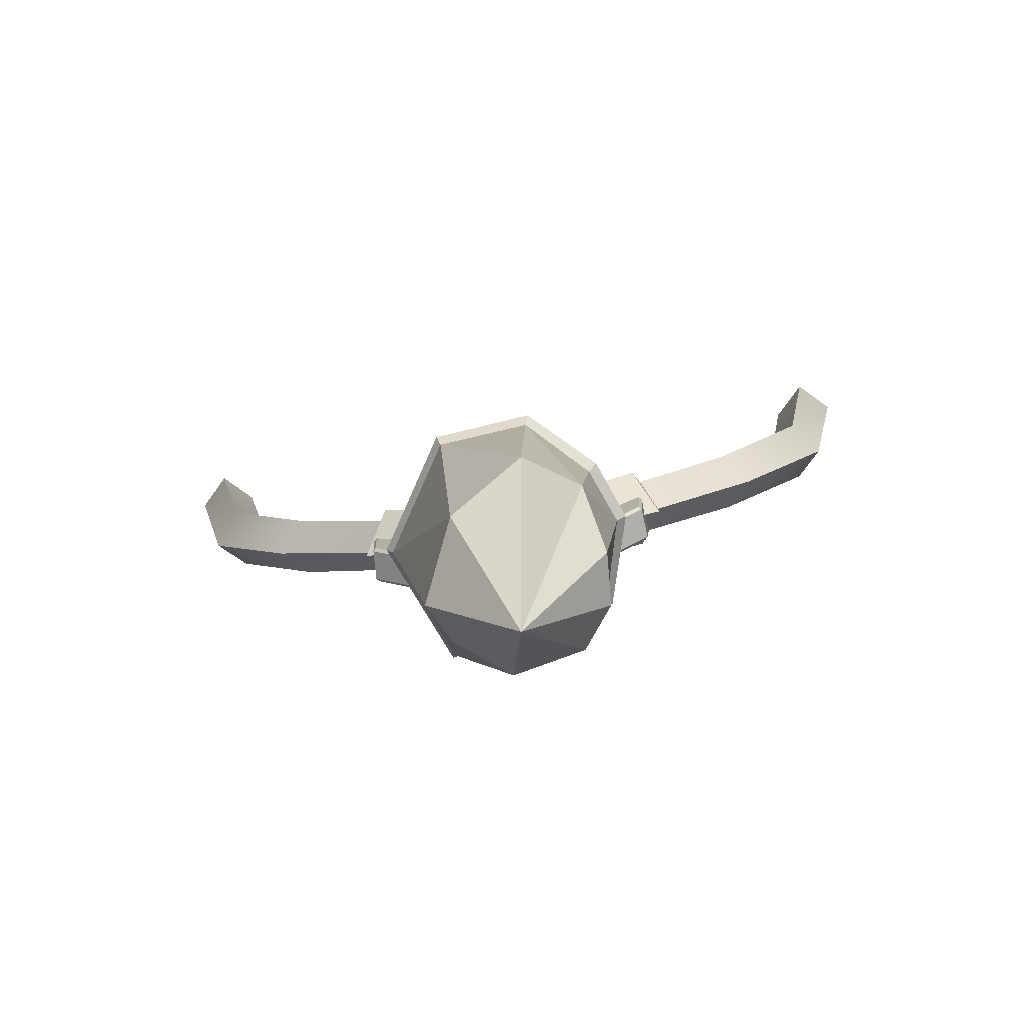
<metadata>
{"format":"obj","ext":"obj","renderer":"f3d","projection":"perspective","resolution":1024,"background":"white","views":[{"elev":-78.5,"azim":9.1,"up":"+Y"}]}
</metadata>
<code>
g genericCrystal
v -0.0347 -0.5329 -0.164
v 0.008792 -0.8594 0.01441
v 0.1292 -0.5468 -0.128
v -0.08728 0.1961 0.08756
v -0.07475 0.1962 -0.07144
v 0.08643 0.195 -0.05017
v -0.08728 0.1961 0.08756
v 0.08643 0.195 -0.05017
v 0.05649 0.1952 0.116
v 0.05667 -0.4947 0.3073
v 0.008792 -0.8594 0.01441
v -0.1133 -0.5538 0.2131
v 0.2092 -0.5118 0.07208
v 0.008792 -0.8594 0.01441
v 0.1783 -0.3876 0.2029
v 0.008792 -0.8594 0.01441
v -0.1614 -0.4567 -0.08692
v -0.1955 -0.6038 0.03937
v -0.1133 -0.5538 0.2131
v 0.008792 -0.8594 0.01441
v -0.1955 -0.6038 0.03937
v 0.2003 -0.5388 -0.03989
v 0.2092 -0.5118 0.07208
v 0.1928 -0.04712 -0.1523
v 0.2092 -0.5118 0.07208
v 0.2474 -0.04712 0.04049
v 0.1928 -0.04712 -0.1523
v 0.1928 -0.04712 -0.1523
v -0.0347 -0.5329 -0.164
v 0.1292 -0.5468 -0.128
v -0.1894 -0.04712 -0.2249
v -0.1894 -0.04712 -0.2249
v -0.1614 -0.4567 -0.08692
v -0.0347 -0.5329 -0.164
v -0.1894 -0.04712 -0.2249
v -0.293 -0.04712 0.04782
v -0.1614 -0.4567 -0.08692
v -0.1955 -0.6038 0.03937
v -0.1614 -0.4567 -0.08692
v -0.293 -0.04712 0.04782
v 0.1995 -0.04712 0.1679
v 0.2474 -0.04712 0.04049
v 0.1783 -0.3876 0.2029
v 0.2474 -0.04712 0.04049
v 0.2092 -0.5118 0.07208
v 0.1783 -0.3876 0.2029
v 0.1995 -0.04712 0.1679
v 0.1783 -0.3876 0.2029
v 0.0685 -0.04712 0.3025
v 0.0685 -0.04712 0.3025
v 0.05667 -0.4947 0.3073
v -0.1376 -0.04712 0.2875
v 0.05667 -0.4947 0.3073
v -0.1133 -0.5538 0.2131
v -0.1376 -0.04712 0.2875
v -0.1376 -0.04712 0.2875
v -0.1133 -0.5538 0.2131
v -0.293 -0.04712 0.04782
v -0.1133 -0.5538 0.2131
v -0.1955 -0.6038 0.03937
v -0.293 -0.04712 0.04782
v 0.2003 -0.5388 -0.03989
v 0.1928 -0.04712 -0.1523
v 0.1292 -0.5468 -0.128
v 0.1783 -0.3876 0.2029
v 0.05667 -0.4947 0.3073
v 0.0685 -0.04712 0.3025
v 0.008792 -0.8594 0.01441
v 0.05667 -0.4947 0.3073
v 0.1783 -0.3876 0.2029
v 0.008792 -0.8594 0.01441
v -0.0347 -0.5329 -0.164
v -0.1614 -0.4567 -0.08692
v 0.008792 -0.8594 0.01441
v 0.2003 -0.5388 -0.03989
v 0.1292 -0.5468 -0.128
v 0.008792 -0.8594 0.01441
v 0.2092 -0.5118 0.07208
v 0.2003 -0.5388 -0.03989
v 0.1928 -0.04712 -0.1523
v 0.2062 -0.02002 -0.1672
v -0.195 -0.01732 -0.2391
v -0.1894 -0.04712 -0.2249
v 0.0685 -0.04712 0.3025
v 0.07594 -0.01894 0.32
v 0.2191 -0.02094 0.1803
v 0.1995 -0.04712 0.1679
v -0.1376 -0.04712 0.2875
v -0.1462 -0.01781 0.3022
v 0.07594 -0.01894 0.32
v 0.0685 -0.04712 0.3025
v 0.1995 -0.04712 0.1679
v 0.2191 -0.02094 0.1803
v 0.27 -0.02083 0.04144
v 0.2474 -0.04712 0.04049
v -0.1894 -0.04712 -0.2249
v -0.195 -0.01732 -0.2391
v -0.3092 -0.0175 0.04979
v -0.293 -0.04712 0.04782
v 0.2474 -0.04712 0.04049
v 0.27 -0.02083 0.04144
v 0.2062 -0.02002 -0.1672
v 0.1928 -0.04712 -0.1523
v -0.293 -0.04712 0.04782
v -0.3092 -0.0175 0.04979
v -0.1462 -0.01781 0.3022
v -0.1376 -0.04712 0.2875
v -0.3092 -0.0175 0.04979
v -0.08728 0.1961 0.08756
v -0.1462 -0.01781 0.3022
v 0.05649 0.1952 0.116
v 0.07594 -0.01894 0.32
v -0.1462 -0.01781 0.3022
v 0.05649 0.1952 0.116
v -0.08728 0.1961 0.08756
v 0.07594 -0.01894 0.32
v 0.05649 0.1952 0.116
v 0.2191 -0.02094 0.1803
v 0.2191 -0.02094 0.1803
v 0.05649 0.1952 0.116
v 0.08643 0.195 -0.05017
v 0.27 -0.02083 0.04144
v 0.2062 -0.02002 -0.1672
v 0.27 -0.02083 0.04144
v 0.08643 0.195 -0.05017
v 0.2062 -0.02002 -0.1672
v 0.08643 0.195 -0.05017
v -0.07475 0.1962 -0.07144
v -0.195 -0.01732 -0.2391
v -0.195 -0.01732 -0.2391
v -0.07475 0.1962 -0.07144
v -0.08728 0.1961 0.08756
v -0.195 -0.01732 -0.2391
v -0.08728 0.1961 0.08756
v -0.3092 -0.0175 0.04979
v -0.8781 1.362 0.05611
v -0.8057 1.362 -0.0163
v -0.7051 0.7933 -0.0163
v -0.7682 0.7581 0.05621
v -0.8057 1.362 -0.0163
v -0.8781 1.362 -0.08871
v -0.7682 0.7581 -0.08878
v -0.7051 0.7933 -0.0163
v -0.8781 1.362 -0.08871
v -0.9505 1.362 -0.0163
v -0.8254 0.7038 -0.0163
v -0.7682 0.7581 -0.08878
v -0.9505 1.362 -0.0163
v -0.8781 1.362 0.05611
v -0.7682 0.7581 0.05621
v -0.8254 0.7038 -0.0163
v 0.8639 1.362 0.05821
v 0.7894 1.362 -0.0163
v 0.8639 1.362 -0.09078
v 0.9384 1.362 -0.0163
v -0.9505 1.362 -0.0163
v -0.8781 1.362 -0.08871
v -0.8057 1.362 -0.0163
v -0.8781 1.362 0.05611
v 0.7065 0.7912 -0.0163
v 0.7894 1.362 -0.0163
v 0.8639 1.362 0.05821
v 0.7681 0.7571 0.05442
v 0.7681 0.7571 -0.08699
v 0.8639 1.362 -0.09078
v 0.7894 1.362 -0.0163
v 0.7065 0.7912 -0.0163
v 0.8238 0.705 -0.0163
v 0.9384 1.362 -0.0163
v 0.8639 1.362 -0.09078
v 0.7681 0.7571 -0.08699
v 0.7681 0.7571 0.05442
v 0.8639 1.362 0.05821
v 0.9384 1.362 -0.0163
v 0.8238 0.705 -0.0163
v -0.5031 0.5058 -0.007423
v -0.2902 0.2849 0.009215
v -0.3321 0.2337 0.07253
v -0.5611 0.4626 0.06186
v -0.7682 0.7581 0.05621
v -0.7051 0.7933 -0.0163
v -0.5613 0.4628 -0.07689
v -0.3321 0.2337 -0.05414
v -0.2902 0.2849 0.009215
v -0.5031 0.5058 -0.007423
v -0.7051 0.7933 -0.0163
v -0.7682 0.7581 -0.08878
v -0.6199 0.4202 -0.007633
v -0.374 0.1826 0.009215
v -0.3321 0.2337 -0.05414
v -0.5613 0.4628 -0.07689
v -0.7682 0.7581 -0.08878
v -0.8254 0.7038 -0.0163
v -0.5611 0.4626 0.06186
v -0.3321 0.2337 0.07253
v -0.374 0.1826 0.009215
v -0.6199 0.4202 -0.007633
v -0.8254 0.7038 -0.0163
v -0.7682 0.7581 0.05621
v -0.3172 0.2222 0.1013
v -0.2588 0.2961 0.009215
v -0.1696 0.2254 0.009215
v -0.2244 0.1565 0.09774
v -0.3172 0.2222 -0.08292
v -0.2244 0.1565 -0.07934
v -0.1696 0.2254 0.009215
v -0.2588 0.2961 0.009215
v -0.3755 0.1484 0.009215
v -0.2798 0.08714 0.009215
v -0.2244 0.1565 -0.07934
v -0.3172 0.2222 -0.08292
v -0.3172 0.2222 0.1013
v -0.2244 0.1565 0.09774
v -0.2798 0.08714 0.009215
v -0.3755 0.1484 0.009215
v 0.3222 0.2414 0.06762
v 0.2888 0.2982 0.004511
v 0.4902 0.493 -0.008546
v 0.5461 0.4514 0.05828
v 0.7065 0.7912 -0.0163
v 0.7681 0.7571 0.05442
v 0.3222 0.2414 -0.05863
v 0.5462 0.4516 -0.0758
v 0.4902 0.493 -0.008546
v 0.2888 0.2982 0.004511
v 0.7681 0.7571 -0.08699
v 0.7065 0.7912 -0.0163
v 0.3556 0.1846 0.004511
v 0.6025 0.4103 -0.008967
v 0.5462 0.4516 -0.0758
v 0.3222 0.2414 -0.05863
v 0.8238 0.705 -0.0163
v 0.7681 0.7571 -0.08699
v 0.3222 0.2414 0.06762
v 0.5461 0.4514 0.05828
v 0.6025 0.4103 -0.008967
v 0.3556 0.1846 0.004511
v 0.7681 0.7571 0.05442
v 0.8238 0.705 -0.0163
v 0.2731 0.09598 0.01016
v 0.3556 0.1513 0.004511
v 0.3063 0.2314 -0.08731
v 0.2131 0.1699 -0.08485
v 0.2131 0.1699 0.09384
v 0.3063 0.2314 0.0963
v 0.3556 0.1513 0.004511
v 0.2731 0.09598 0.01016
v 0.1518 0.2347 0.004511
v 0.2571 0.3115 0.004511
v 0.3063 0.2314 0.0963
v 0.2131 0.1699 0.09384
v 0.2131 0.1699 -0.08485
v 0.3063 0.2314 -0.08731
v 0.2571 0.3115 0.004511
v 0.1518 0.2347 0.004511
v -0.2112 0.1461 0.06832
v -0.2244 0.1565 0.09774
v -0.1696 0.2254 0.009215
v -0.1732 0.1918 0.009215
v -0.2902 0.2849 0.009215
v -0.2588 0.2961 0.009215
v -0.3172 0.2222 0.1013
v -0.3321 0.2337 0.07253
v -0.3321 0.2337 -0.05414
v -0.3172 0.2222 -0.08292
v -0.2588 0.2961 0.009215
v -0.2902 0.2849 0.009215
v -0.1732 0.1918 0.009215
v -0.1696 0.2254 0.009215
v -0.2244 0.1565 -0.07934
v -0.2112 0.1461 -0.04989
v -0.374 0.1826 0.009215
v -0.3755 0.1484 0.009215
v -0.3172 0.2222 -0.08292
v -0.3321 0.2337 -0.05414
v -0.2112 0.1461 -0.04989
v -0.2244 0.1565 -0.07934
v -0.2798 0.08714 0.009215
v -0.2497 0.09995 0.009215
v -0.3321 0.2337 0.07253
v -0.3172 0.2222 0.1013
v -0.3755 0.1484 0.009215
v -0.374 0.1826 0.009215
v -0.2497 0.09995 0.009215
v -0.2798 0.08714 0.009215
v -0.2244 0.1565 0.09774
v -0.2112 0.1461 0.06832
v 0.2441 0.1085 0.01016
v 0.2731 0.09598 0.01016
v 0.2131 0.1699 -0.08485
v 0.2003 0.1586 -0.05558
v 0.3222 0.2414 -0.05863
v 0.3063 0.2314 -0.08731
v 0.3556 0.1513 0.004511
v 0.3556 0.1846 0.004511
v 0.2003 0.1586 0.06457
v 0.2131 0.1699 0.09384
v 0.2731 0.09598 0.01016
v 0.2441 0.1085 0.01016
v 0.3556 0.1846 0.004511
v 0.3556 0.1513 0.004511
v 0.3063 0.2314 0.0963
v 0.3222 0.2414 0.06762
v 0.1552 0.1996 0.004511
v 0.1518 0.2347 0.004511
v 0.2131 0.1699 0.09384
v 0.2003 0.1586 0.06457
v 0.3222 0.2414 0.06762
v 0.3063 0.2314 0.0963
v 0.2571 0.3115 0.004511
v 0.2888 0.2982 0.004511
v 0.2003 0.1586 -0.05558
v 0.2131 0.1699 -0.08485
v 0.1518 0.2347 0.004511
v 0.1552 0.1996 0.004511
v 0.2888 0.2982 0.004511
v 0.2571 0.3115 0.004511
v 0.3063 0.2314 -0.08731
v 0.3222 0.2414 -0.05863
v -0.1732 0.1918 0.009215
v -0.2112 0.1461 -0.04989
v -0.2497 0.09995 0.009215
v -0.2112 0.1461 0.06832
v 0.2003 0.1586 0.06457
v 0.2441 0.1085 0.01016
v 0.2003 0.1586 -0.05558
v 0.1552 0.1996 0.004511
v -0.2557 0.2093 -0.04565
v -0.2751 0.2502 -0.04396
v -0.3506 0.169 -0.0388
v -0.3084 0.1526 -0.04207
v -0.3467 0.05811 -0.03975
v -0.3035 0.07282 -0.04291
v -0.2367 -0.05207 -0.05288
v -0.2249 -0.008125 -0.05351
v -0.176 0.21 -0.05161
v -0.1645 0.254 -0.05221
v -0.113 0.1602 -0.06221
v -0.07025 0.1749 -0.06534
v -0.2776 0.2564 -0.03684
v -0.2733 0.2563 0.03213
v -0.3524 0.1713 0.03754
v -0.3566 0.1714 -0.03143
v -0.3566 0.1714 -0.03143
v -0.3524 0.1713 0.03754
v -0.3483 0.05523 0.03656
v -0.3526 0.0553 -0.03241
v -0.3526 0.0553 -0.03241
v -0.3483 0.05523 0.03656
v -0.2345 -0.0586 0.02311
v -0.2388 -0.05853 -0.04586
v -0.06358 0.1778 -0.05891
v -0.05934 0.1777 0.01009
v -0.1575 0.2604 0.0235
v -0.1618 0.2605 -0.04547
v -0.1618 0.2605 -0.04547
v -0.1575 0.2604 0.0235
v -0.2733 0.2563 0.03213
v -0.2776 0.2564 -0.03684
v -0.2701 0.25 0.03877
v -0.2486 0.2044 0.03691
v -0.2986 0.1506 0.04031
v -0.3455 0.1689 0.04393
v -0.1596 0.254 0.03056
v -0.1732 0.2049 0.03126
v -0.0652 0.1749 0.01739
v -0.1135 0.1581 0.0209
v -0.3455 0.1689 0.04393
v -0.2939 0.07506 0.03951
v -0.3417 0.05814 0.04298
v -0.2185 -0.002789 0.02915
v -0.2318 -0.05214 0.02985
v -0.2467 0.1994 0.02982
v -0.2525 0.2036 -0.03905
v -0.3021 0.1502 -0.03564
v -0.2939 0.1486 0.03305
v -0.2939 0.1486 0.03305
v -0.3021 0.1502 -0.03564
v -0.2974 0.07524 -0.03645
v -0.2895 0.0772 0.03228
v -0.2895 0.0772 0.03228
v -0.2974 0.07524 -0.03645
v -0.2224 -0.002263 -0.04677
v -0.2172 0.002195 0.0222
v -0.1187 0.156 0.01441
v -0.1182 0.1577 -0.05495
v -0.1776 0.2041 -0.04463
v -0.1753 0.1999 0.02452
v -0.1753 0.1999 0.02452
v -0.1776 0.2041 -0.04463
v -0.2525 0.2036 -0.03905
v -0.2467 0.1994 0.02982
v -0.2557 0.2093 -0.04565
v -0.3084 0.1526 -0.04207
v -0.3021 0.1502 -0.03564
v -0.2525 0.2036 -0.03905
v -0.2525 0.2036 -0.03905
v -0.1776 0.2041 -0.04463
v -0.176 0.21 -0.05161
v -0.2557 0.2093 -0.04565
v -0.3084 0.1526 -0.04207
v -0.3035 0.07282 -0.04291
v -0.2974 0.07524 -0.03645
v -0.3021 0.1502 -0.03564
v -0.3035 0.07282 -0.04291
v -0.2249 -0.008125 -0.05351
v -0.2224 -0.002263 -0.04677
v -0.2974 0.07524 -0.03645
v -0.113 0.1602 -0.06221
v -0.176 0.21 -0.05161
v -0.1776 0.2041 -0.04463
v -0.1182 0.1577 -0.05495
v -0.2751 0.2502 -0.04396
v -0.1645 0.254 -0.05221
v -0.1618 0.2605 -0.04547
v -0.2776 0.2564 -0.03684
v -0.2776 0.2564 -0.03684
v -0.3566 0.1714 -0.03143
v -0.3506 0.169 -0.0388
v -0.2751 0.2502 -0.04396
v -0.3566 0.1714 -0.03143
v -0.3526 0.0553 -0.03241
v -0.3467 0.05811 -0.03975
v -0.3506 0.169 -0.0388
v -0.3526 0.0553 -0.03241
v -0.2388 -0.05853 -0.04586
v -0.2367 -0.05207 -0.05288
v -0.3467 0.05811 -0.03975
v -0.06358 0.1778 -0.05891
v -0.1618 0.2605 -0.04547
v -0.1645 0.254 -0.05221
v -0.07025 0.1749 -0.06534
v -0.2733 0.2563 0.03213
v -0.1575 0.2604 0.0235
v -0.1596 0.254 0.03056
v -0.2701 0.25 0.03877
v -0.2701 0.25 0.03877
v -0.3455 0.1689 0.04393
v -0.3524 0.1713 0.03754
v -0.2733 0.2563 0.03213
v -0.3455 0.1689 0.04393
v -0.3417 0.05814 0.04298
v -0.3483 0.05523 0.03656
v -0.3455 0.1689 0.04393
v -0.3524 0.1713 0.03754
v -0.3417 0.05814 0.04298
v -0.2318 -0.05214 0.02985
v -0.2345 -0.0586 0.02311
v -0.3483 0.05523 0.03656
v -0.0652 0.1749 0.01739
v -0.1596 0.254 0.03056
v -0.1575 0.2604 0.0235
v -0.05934 0.1777 0.01009
v -0.2486 0.2044 0.03691
v -0.1732 0.2049 0.03126
v -0.1753 0.1999 0.02452
v -0.2467 0.1994 0.02982
v -0.2467 0.1994 0.02982
v -0.2939 0.1486 0.03305
v -0.2986 0.1506 0.04031
v -0.2486 0.2044 0.03691
v -0.2939 0.1486 0.03305
v -0.2895 0.0772 0.03228
v -0.2939 0.07506 0.03951
v -0.2986 0.1506 0.04031
v -0.2895 0.0772 0.03228
v -0.2172 0.002195 0.0222
v -0.2185 -0.002789 0.02915
v -0.2939 0.07506 0.03951
v -0.1187 0.156 0.01441
v -0.1753 0.1999 0.02452
v -0.1732 0.2049 0.03126
v -0.1135 0.1581 0.0209
v 0.2237 0.2117 -0.04565
v 0.2748 0.1534 -0.04207
v 0.3174 0.1686 -0.0388
v 0.2444 0.252 -0.04396
v 0.3102 0.05786 -0.03975
v 0.2674 0.07383 -0.04291
v 0.1969 -0.04898 -0.05288
v 0.1864 -0.00465 -0.05351
v 0.1441 0.2148 -0.05161
v 0.134 0.2592 -0.05221
v 0.07962 0.1669 -0.06221
v 0.03736 0.1829 -0.06534
v 0.247 0.2581 -0.03684
v 0.3235 0.1708 -0.03143
v 0.3192 0.1708 0.03754
v 0.2428 0.2582 0.03213
v 0.3235 0.1708 -0.03143
v 0.3159 0.05488 -0.03241
v 0.3117 0.05491 0.03656
v 0.3192 0.1708 0.03754
v 0.3159 0.05488 -0.03241
v 0.1988 -0.05547 -0.04586
v 0.1945 -0.05544 0.02311
v 0.3117 0.05491 0.03656
v 0.0308 0.186 -0.05891
v 0.1314 0.2657 -0.04547
v 0.1272 0.2658 0.0235
v 0.02655 0.1861 0.01009
v 0.1314 0.2657 -0.04547
v 0.247 0.2581 -0.03684
v 0.2428 0.2582 0.03213
v 0.1272 0.2658 0.0235
v 0.2394 0.252 0.03877
v 0.3123 0.1686 0.04393
v 0.2649 0.1518 0.04031
v 0.2165 0.207 0.03691
v 0.129 0.2593 0.03056
v 0.1411 0.2098 0.03126
v 0.03231 0.1831 0.01739
v 0.08004 0.1648 0.0209
v 0.3051 0.05804 0.04298
v 0.2579 0.0764 0.03951
v 0.3123 0.1686 0.04393
v 0.1801 0.0008259 0.02915
v 0.192 -0.04888 0.02985
v 0.2144 0.2021 0.02982
v 0.2601 0.1499 0.03305
v 0.2684 0.1512 -0.03564
v 0.2204 0.2061 -0.03905
v 0.2601 0.1499 0.03305
v 0.2535 0.07864 0.03228
v 0.2614 0.07647 -0.03645
v 0.2684 0.1512 -0.03564
v 0.2535 0.07864 0.03228
v 0.179 0.00588 0.0222
v 0.1841 0.001247 -0.04677
v 0.2614 0.07647 -0.03645
v 0.0852 0.1626 0.01441
v 0.1432 0.2048 0.02452
v 0.1455 0.2089 -0.04463
v 0.08482 0.1643 -0.05495
v 0.1432 0.2048 0.02452
v 0.2144 0.2021 0.02982
v 0.2204 0.2061 -0.03905
v 0.1455 0.2089 -0.04463
v 0.2237 0.2117 -0.04565
v 0.2204 0.2061 -0.03905
v 0.2684 0.1512 -0.03564
v 0.2748 0.1534 -0.04207
v 0.2204 0.2061 -0.03905
v 0.2237 0.2117 -0.04565
v 0.1441 0.2148 -0.05161
v 0.1455 0.2089 -0.04463
v 0.2748 0.1534 -0.04207
v 0.2684 0.1512 -0.03564
v 0.2614 0.07647 -0.03645
v 0.2674 0.07383 -0.04291
v 0.2674 0.07383 -0.04291
v 0.2614 0.07647 -0.03645
v 0.1841 0.001247 -0.04677
v 0.1864 -0.00465 -0.05351
v 0.07962 0.1669 -0.06221
v 0.08482 0.1643 -0.05495
v 0.1455 0.2089 -0.04463
v 0.1441 0.2148 -0.05161
v 0.2444 0.252 -0.04396
v 0.247 0.2581 -0.03684
v 0.1314 0.2657 -0.04547
v 0.134 0.2592 -0.05221
v 0.247 0.2581 -0.03684
v 0.2444 0.252 -0.04396
v 0.3174 0.1686 -0.0388
v 0.3235 0.1708 -0.03143
v 0.3235 0.1708 -0.03143
v 0.3174 0.1686 -0.0388
v 0.3102 0.05786 -0.03975
v 0.3159 0.05488 -0.03241
v 0.3159 0.05488 -0.03241
v 0.3102 0.05786 -0.03975
v 0.1969 -0.04898 -0.05288
v 0.1988 -0.05547 -0.04586
v 0.0308 0.186 -0.05891
v 0.03736 0.1829 -0.06534
v 0.134 0.2592 -0.05221
v 0.1314 0.2657 -0.04547
v 0.2428 0.2582 0.03213
v 0.2394 0.252 0.03877
v 0.129 0.2593 0.03056
v 0.1272 0.2658 0.0235
v 0.2394 0.252 0.03877
v 0.2428 0.2582 0.03213
v 0.3192 0.1708 0.03754
v 0.3123 0.1686 0.04393
v 0.3123 0.1686 0.04393
v 0.3192 0.1708 0.03754
v 0.3117 0.05491 0.03656
v 0.3123 0.1686 0.04393
v 0.3051 0.05804 0.04298
v 0.3051 0.05804 0.04298
v 0.3117 0.05491 0.03656
v 0.1945 -0.05544 0.02311
v 0.192 -0.04888 0.02985
v 0.03231 0.1831 0.01739
v 0.02655 0.1861 0.01009
v 0.1272 0.2658 0.0235
v 0.129 0.2593 0.03056
v 0.2165 0.207 0.03691
v 0.2144 0.2021 0.02982
v 0.1432 0.2048 0.02452
v 0.1411 0.2098 0.03126
v 0.2144 0.2021 0.02982
v 0.2165 0.207 0.03691
v 0.2649 0.1518 0.04031
v 0.2601 0.1499 0.03305
v 0.2601 0.1499 0.03305
v 0.2649 0.1518 0.04031
v 0.2579 0.0764 0.03951
v 0.2535 0.07864 0.03228
v 0.2535 0.07864 0.03228
v 0.2579 0.0764 0.03951
v 0.1801 0.0008259 0.02915
v 0.179 0.00588 0.0222
v 0.0852 0.1626 0.01441
v 0.08004 0.1648 0.0209
v 0.1411 0.2098 0.03126
v 0.1432 0.2048 0.02452
g genericCrystal_0
f 3 2 1
f 6 5 4
f 9 8 7
f 12 11 10
f 15 14 13
f 18 17 16
f 21 20 19
f 24 23 22
f 27 26 25
f 30 29 28
f 29 31 28
f 34 33 32
f 37 36 35
f 40 39 38
f 43 42 41
f 46 45 44
f 49 48 47
f 52 51 50
f 55 54 53
f 58 57 56
f 61 60 59
f 64 63 62
f 67 66 65
f 70 69 68
f 73 72 71
f 76 75 74
f 79 78 77
f 82 81 80
f 83 82 80
f 86 85 84
f 87 86 84
f 90 89 88
f 91 90 88
f 94 93 92
f 95 94 92
f 98 97 96
f 99 98 96
f 102 101 100
f 103 102 100
f 106 105 104
f 107 106 104
f 110 109 108
f 113 112 111
f 115 113 114
f 118 117 116
f 121 120 119
f 122 121 119
f 125 124 123
f 128 127 126
f 129 128 126
f 132 131 130
f 135 134 133
f 138 137 136
f 139 138 136
f 142 141 140
f 143 142 140
f 146 145 144
f 147 146 144
f 150 149 148
f 151 150 148
f 154 153 152
f 155 154 152
f 158 157 156
f 159 158 156
f 162 161 160
f 163 162 160
f 166 165 164
f 167 166 164
f 170 169 168
f 171 170 168
f 174 173 172
f 175 174 172
f 178 177 176
f 179 178 176
f 179 176 180
f 176 181 180
f 184 183 182
f 185 184 182
f 185 182 186
f 182 187 186
f 190 189 188
f 191 190 188
f 191 188 192
f 188 193 192
f 196 195 194
f 197 196 194
f 198 197 194
f 199 198 194
f 202 201 200
f 203 202 200
f 206 205 204
f 207 206 204
f 210 209 208
f 211 210 208
f 214 213 212
f 215 214 212
f 218 217 216
f 219 218 216
f 220 218 219
f 221 220 219
f 224 223 222
f 225 224 222
f 226 223 224
f 227 226 224
f 230 229 228
f 231 230 228
f 232 229 230
f 233 232 230
f 236 235 234
f 237 236 234
f 235 236 238
f 236 239 238
f 242 241 240
f 243 242 240
f 246 245 244
f 247 246 244
f 250 249 248
f 251 250 248
f 254 253 252
f 255 254 252
f 258 257 256
f 259 258 256
f 262 261 260
f 263 262 260
f 266 265 264
f 267 266 264
f 270 269 268
f 271 270 268
f 274 273 272
f 275 274 272
f 278 277 276
f 279 278 276
f 282 281 280
f 283 282 280
f 286 285 284
f 287 286 284
f 290 289 288
f 291 290 288
f 294 293 292
f 295 294 292
f 298 297 296
f 299 298 296
f 302 301 300
f 303 302 300
f 306 305 304
f 307 306 304
f 310 309 308
f 311 310 308
f 314 313 312
f 315 314 312
f 318 317 316
f 319 318 316
f 322 321 320
f 323 322 320
f 326 325 324
f 327 326 324
f 330 329 328
f 331 330 328
f 332 330 331
f 333 332 331
f 334 332 333
f 335 334 333
f 328 329 336
f 329 337 336
f 336 337 338
f 337 339 338
f 342 341 340
f 343 342 340
f 346 345 344
f 347 346 344
f 350 349 348
f 351 350 348
f 354 353 352
f 355 354 352
f 358 357 356
f 359 358 356
f 362 361 360
f 363 362 360
f 360 361 364
f 361 365 364
f 364 365 366
f 365 367 366
f 369 362 368
f 370 369 363
f 371 369 370
f 372 371 370
f 375 374 373
f 376 375 373
f 379 378 377
f 380 379 377
f 383 382 381
f 384 383 381
f 387 386 385
f 388 387 385
f 391 390 389
f 392 391 389
f 395 394 393
f 396 395 393
f 399 398 397
f 400 399 397
f 403 402 401
f 404 403 401
f 407 406 405
f 408 407 405
f 411 410 409
f 412 411 409
f 415 414 413
f 416 415 413
f 419 418 417
f 420 419 417
f 423 422 421
f 424 423 421
f 427 426 425
f 428 427 425
f 431 430 429
f 432 431 429
f 435 434 433
f 436 435 433
f 439 438 437
f 440 439 437
f 443 442 441
f 445 443 444
f 448 447 446
f 449 448 446
f 452 451 450
f 453 452 450
f 456 455 454
f 457 456 454
f 460 459 458
f 461 460 458
f 464 463 462
f 465 464 462
f 468 467 466
f 469 468 466
f 472 471 470
f 473 472 470
f 476 475 474
f 477 476 474
f 476 478 475
f 478 479 475
f 478 480 479
f 480 481 479
f 477 474 482
f 483 477 482
f 483 482 484
f 485 483 484
f 488 487 486
f 489 488 486
f 492 491 490
f 493 492 490
f 496 495 494
f 497 496 494
f 500 499 498
f 501 500 498
f 504 503 502
f 505 504 502
f 508 507 506
f 509 508 506
f 509 506 510
f 511 509 510
f 511 510 512
f 513 511 512
f 515 514 507
f 508 515 516
f 515 517 514
f 517 518 514
f 521 520 519
f 522 521 519
f 525 524 523
f 526 525 523
f 529 528 527
f 530 529 527
f 533 532 531
f 534 533 531
f 537 536 535
f 538 537 535
f 541 540 539
f 542 541 539
f 545 544 543
f 546 545 543
f 549 548 547
f 550 549 547
f 553 552 551
f 554 553 551
f 557 556 555
f 558 557 555
f 561 560 559
f 562 561 559
f 565 564 563
f 566 565 563
f 569 568 567
f 570 569 567
f 573 572 571
f 574 573 571
f 577 576 575
f 578 577 575
f 581 580 579
f 582 581 579
f 585 584 583
f 586 585 583
f 589 588 587
f 591 589 590
f 594 593 592
f 595 594 592
f 598 597 596
f 599 598 596
f 602 601 600
f 603 602 600
f 606 605 604
f 607 606 604
f 610 609 608
f 611 610 608
f 614 613 612
f 615 614 612
f 618 617 616
f 619 618 616

</code>
